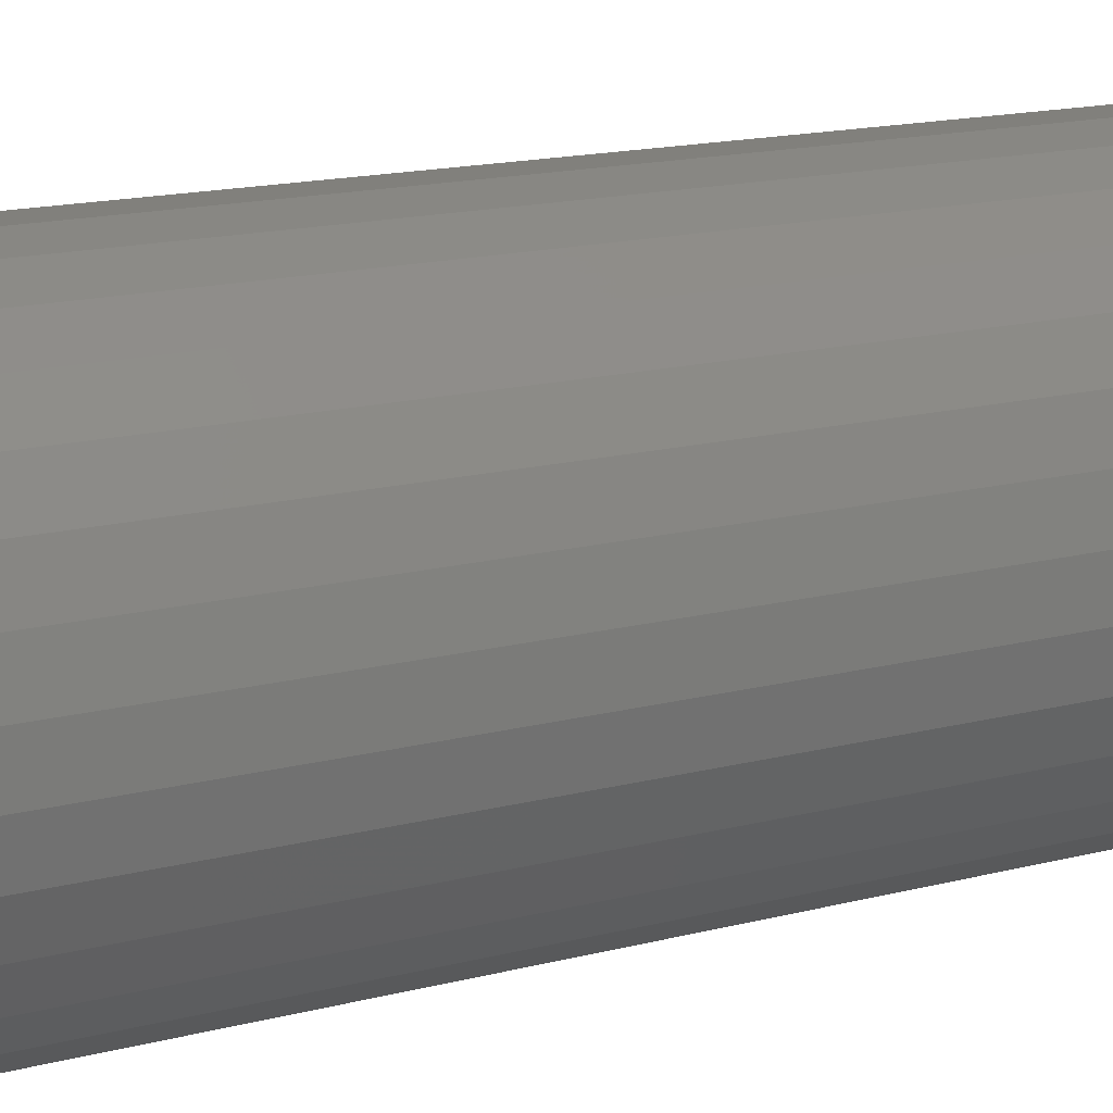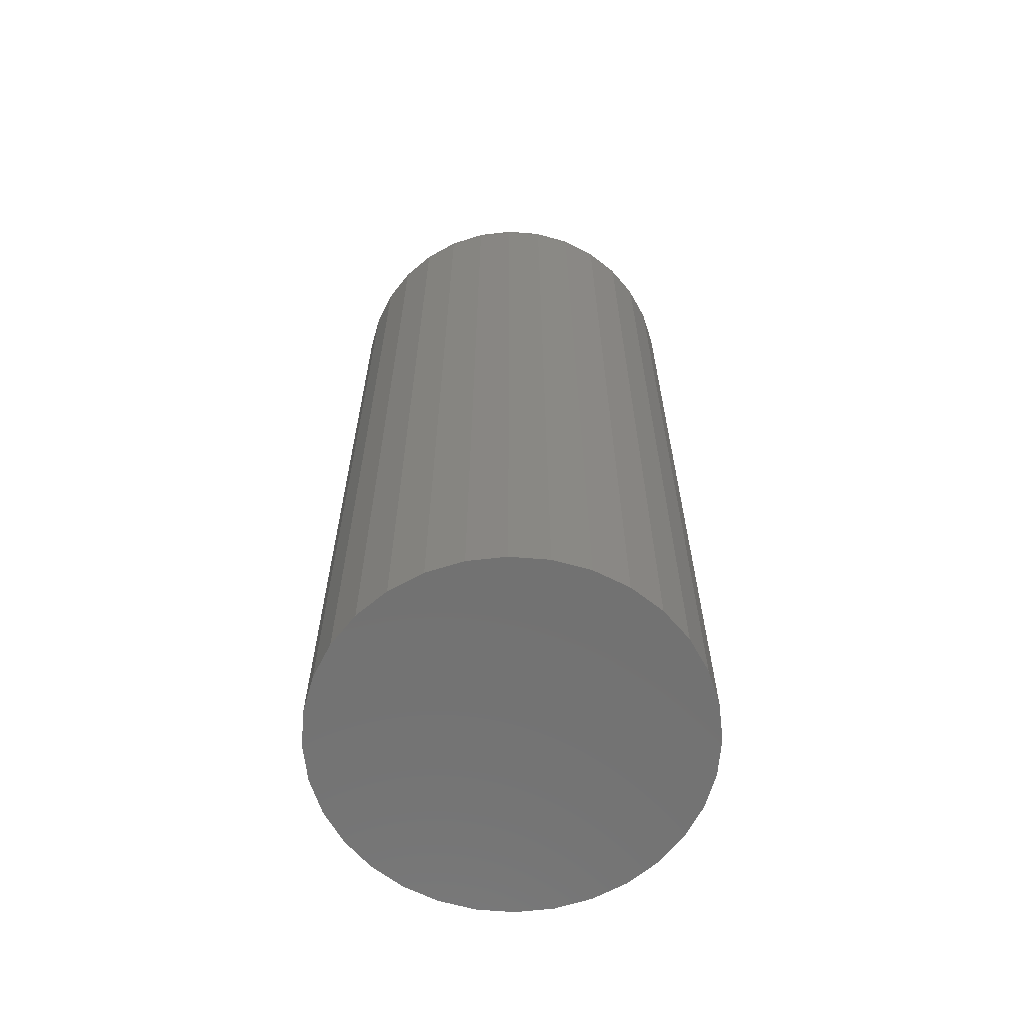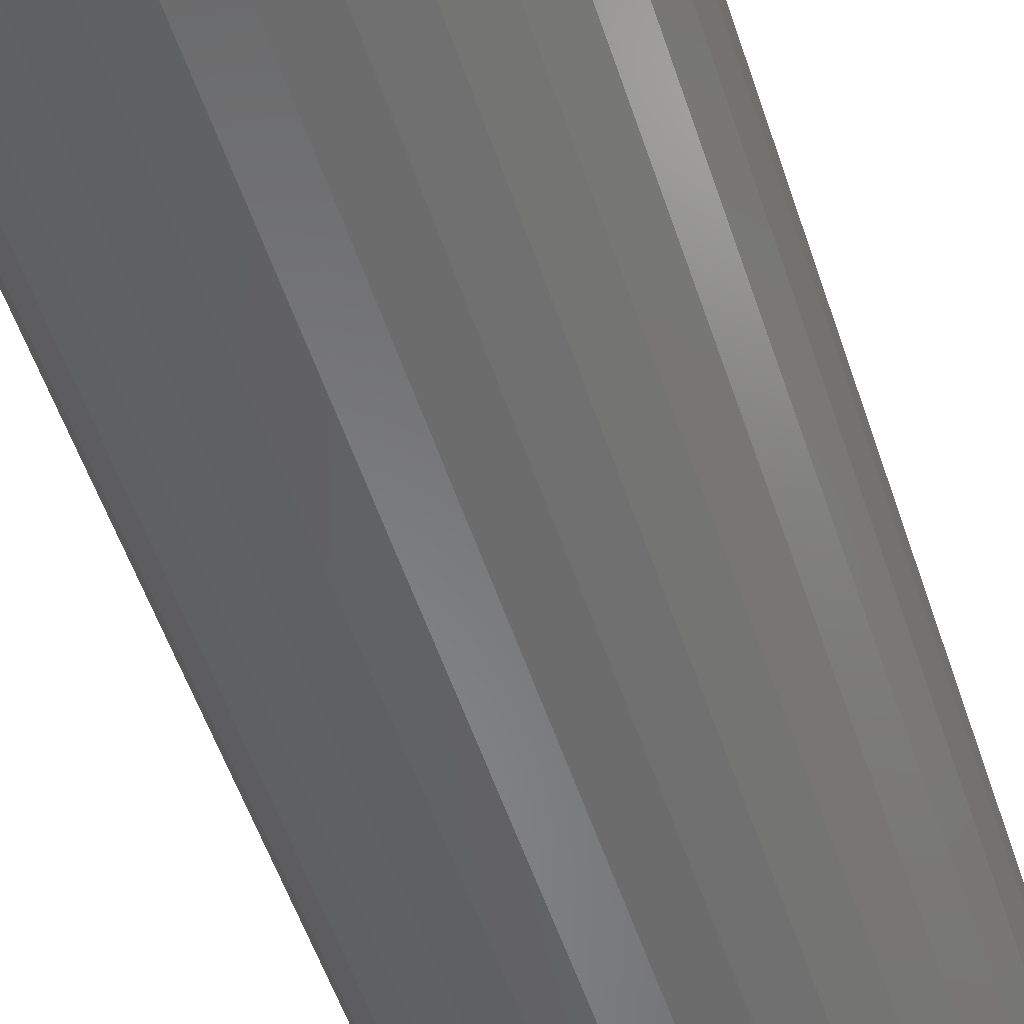
<metadata>
{"format":"stl","ext":"stl","renderer":"f3d","projection":"perspective","resolution":1024,"background":"white","views":[{"elev":14.4,"azim":-120.8,"up":"+Y"},{"elev":-63.9,"azim":-16.4,"up":"+Z"},{"elev":-54.8,"azim":-161.7,"up":"+Y"}]}
</metadata>
<code>
# stl→obj: 320 verts, 636 faces
v -0.03551 -0.1133 0.75
v -0.01272 -0.1181 0.75
v 0.01056 -0.1183 0.75
v 0.03343 -0.1139 0.75
v 0.05502 -0.1052 0.75
v -0.01056 0.1183 0.75
v -0.03343 0.1139 0.75
v 0.03551 0.1133 0.75
v 0.01272 0.1181 0.75
v 0.05693 0.1042 0.75
v -0.05502 0.1052 0.75
v -0.07449 0.09248 0.75
v 0.07617 0.0911 0.75
v -0.05693 -0.1042 0.75
v 0.07449 -0.09248 0.75
v -0.07617 -0.0911 0.75
v 0.0911 -0.07617 0.75
v -0.09248 -0.07449 0.75
v 0.1042 -0.05693 0.75
v -0.1052 -0.05502 0.75
v 0.1133 -0.03551 0.75
v -0.1139 -0.03343 0.75
v 0.1181 -0.01272 0.75
v -0.1183 -0.01056 0.75
v 0.1183 0.01056 0.75
v -0.1181 0.01272 0.75
v 0.1139 0.03343 0.75
v -0.1133 0.03551 0.75
v 0.1052 0.05502 0.75
v -0.1042 0.05693 0.75
v 0.09248 0.07449 0.75
v -0.0911 0.07617 0.75
v 0.07191 0.1316 0.7188
v 0.07191 0.1316 -8.06e-18
v 0.04485 0.1431 0.7188
v 0.04485 0.1431 -8.765e-18
v 0.01606 0.1491 0.7188
v 0.01606 0.1491 -9.132e-18
v -0.01334 0.1494 0.7188
v -0.01334 0.1494 -9.148e-18
v -0.04223 0.1439 0.7188
v -0.04223 0.1439 -8.813e-18
v -0.0695 0.1329 0.7188
v -0.0695 0.1329 -8.139e-18
v -0.0941 0.1168 0.7188
v -0.0941 0.1168 -7.153e-18
v -0.1151 0.09621 0.7188
v -0.1151 0.09621 -5.891e-18
v -0.1316 0.07191 0.7188
v -0.1316 0.07191 -4.403e-18
v -0.1431 0.04485 0.7188
v -0.1431 0.04485 -2.746e-18
v -0.1491 0.01606 0.7188
v -0.1491 0.01606 -9.837e-19
v -0.1494 -0.01334 0.7188
v -0.1494 -0.01334 8.168e-19
v -0.1439 -0.04223 0.7188
v -0.1439 -0.04223 2.586e-18
v -0.1329 -0.0695 0.7188
v -0.1329 -0.0695 4.256e-18
v -0.1168 -0.0941 0.7188
v -0.1168 -0.0941 5.762e-18
v -0.09621 -0.1151 0.7188
v -0.09621 -0.1151 7.047e-18
v -0.07191 -0.1316 0.7188
v -0.07191 -0.1316 8.06e-18
v -0.04485 -0.1431 0.7188
v -0.04485 -0.1431 8.765e-18
v -0.01606 -0.1491 0.7188
v -0.01606 -0.1491 9.132e-18
v 0.01334 -0.1494 0.7188
v 0.01334 -0.1494 9.148e-18
v 0.04223 -0.1439 0.7188
v 0.04223 -0.1439 8.813e-18
v 0.0695 -0.1329 0.7188
v 0.0695 -0.1329 8.139e-18
v 0.0941 -0.1168 0.7188
v 0.0941 -0.1168 7.153e-18
v 0.1151 -0.09621 0.7188
v 0.1151 -0.09621 5.891e-18
v 0.1316 -0.07191 0.7188
v 0.1316 -0.07191 4.403e-18
v 0.1431 -0.04485 0.7188
v 0.1431 -0.04485 2.746e-18
v 0.1491 -0.01606 0.7188
v 0.1491 -0.01606 9.837e-19
v 0.1494 0.01334 0.7188
v 0.1494 0.01334 -8.168e-19
v 0.1439 0.04223 0.7188
v 0.1439 0.04223 -2.586e-18
v 0.1329 0.0695 0.7188
v 0.1329 0.0695 -4.256e-18
v 0.1168 0.0941 0.7188
v 0.1168 0.0941 -5.762e-18
v 0.09621 0.1151 0.7188
v 0.09621 0.1151 -7.047e-18
v -0.07163 -0.1311 0.7248
v -0.04467 -0.1426 0.7248
v -0.07077 -0.1295 0.7307
v -0.04414 -0.1409 0.7307
v -0.06939 -0.127 0.7361
v -0.04328 -0.1381 0.7361
v -0.06753 -0.1236 0.7408
v -0.04211 -0.1344 0.7408
v -0.06526 -0.1194 0.7447
v -0.0407 -0.1299 0.7447
v -0.06267 -0.1147 0.7476
v -0.03908 -0.1247 0.7476
v -0.05985 -0.1096 0.7494
v -0.03733 -0.1191 0.7494
v 0.09583 0.1146 0.7248
v 0.07163 0.1311 0.7248
v 0.09469 0.1133 0.7307
v 0.07077 0.1295 0.7307
v 0.09284 0.111 0.7361
v 0.06939 0.127 0.7361
v 0.09034 0.1081 0.7408
v 0.06753 0.1236 0.7408
v 0.0873 0.1044 0.7447
v 0.06526 0.1194 0.7447
v 0.08384 0.1003 0.7476
v 0.06267 0.1147 0.7476
v 0.08008 0.09578 0.7494
v 0.05985 0.1096 0.7494
v 0.1163 0.09372 0.7248
v 0.115 0.0926 0.7307
v 0.1127 0.09079 0.7361
v 0.1097 0.08836 0.7408
v 0.106 0.08538 0.7447
v 0.1018 0.082 0.7476
v 0.09723 0.07832 0.7494
v 0.1324 0.06922 0.7248
v 0.1308 0.0684 0.7307
v 0.1283 0.06706 0.7361
v 0.1248 0.06526 0.7408
v 0.1206 0.06306 0.7447
v 0.1158 0.06056 0.7476
v 0.1106 0.05785 0.7494
v 0.1434 0.04206 0.7248
v 0.1416 0.04156 0.7307
v 0.1389 0.04075 0.7361
v 0.1351 0.03965 0.7408
v 0.1306 0.03832 0.7447
v 0.1254 0.0368 0.7476
v 0.1198 0.03515 0.7494
v 0.1488 0.01329 0.7248
v 0.147 0.01313 0.7307
v 0.1442 0.01287 0.7361
v 0.1403 0.01253 0.7408
v 0.1356 0.0121 0.7447
v 0.1302 0.01162 0.7476
v 0.1244 0.0111 0.7494
v 0.1485 -0.016 0.7248
v 0.1468 -0.01581 0.7307
v 0.1439 -0.0155 0.7361
v 0.14 -0.01508 0.7408
v 0.1353 -0.01458 0.7447
v 0.13 -0.014 0.7476
v 0.1241 -0.01337 0.7494
v 0.1426 -0.04467 0.7248
v 0.1409 -0.04414 0.7307
v 0.1381 -0.04328 0.7361
v 0.1344 -0.04211 0.7408
v 0.1299 -0.0407 0.7447
v 0.1247 -0.03908 0.7476
v 0.1191 -0.03733 0.7494
v 0.1311 -0.07163 0.7248
v 0.1295 -0.07077 0.7307
v 0.127 -0.06939 0.7361
v 0.1236 -0.06753 0.7408
v 0.1194 -0.06526 0.7447
v 0.1147 -0.06267 0.7476
v 0.1096 -0.05985 0.7494
v 0.1146 -0.09583 0.7248
v 0.1133 -0.09469 0.7307
v 0.111 -0.09284 0.7361
v 0.1081 -0.09034 0.7408
v 0.1044 -0.0873 0.7447
v 0.1003 -0.08384 0.7476
v 0.09578 -0.08008 0.7494
v 0.09372 -0.1163 0.7248
v 0.0926 -0.115 0.7307
v 0.09079 -0.1127 0.7361
v 0.08836 -0.1097 0.7408
v 0.08538 -0.106 0.7447
v 0.082 -0.1018 0.7476
v 0.07832 -0.09723 0.7494
v 0.06922 -0.1324 0.7248
v 0.0684 -0.1308 0.7307
v 0.06706 -0.1283 0.7361
v 0.06526 -0.1248 0.7408
v 0.06306 -0.1206 0.7447
v 0.06056 -0.1158 0.7476
v 0.05785 -0.1106 0.7494
v 0.04206 -0.1434 0.7248
v 0.04156 -0.1416 0.7307
v 0.04075 -0.1389 0.7361
v 0.03965 -0.1351 0.7408
v 0.03832 -0.1306 0.7447
v 0.0368 -0.1254 0.7476
v 0.03515 -0.1198 0.7494
v 0.01329 -0.1488 0.7248
v 0.01313 -0.147 0.7307
v 0.01287 -0.1442 0.7361
v 0.01253 -0.1403 0.7408
v 0.0121 -0.1356 0.7447
v 0.01162 -0.1302 0.7476
v 0.0111 -0.1244 0.7494
v -0.016 -0.1485 0.7248
v -0.01581 -0.1468 0.7307
v -0.0155 -0.1439 0.7361
v -0.01508 -0.14 0.7408
v -0.01458 -0.1353 0.7447
v -0.014 -0.13 0.7476
v -0.01337 -0.1241 0.7494
v 0.04467 0.1426 0.7248
v 0.04414 0.1409 0.7307
v 0.04328 0.1381 0.7361
v 0.04211 0.1344 0.7408
v 0.0407 0.1299 0.7447
v 0.03908 0.1247 0.7476
v 0.03733 0.1191 0.7494
v -0.09583 -0.1146 0.7248
v -0.09469 -0.1133 0.7307
v -0.09284 -0.111 0.7361
v -0.09034 -0.1081 0.7408
v -0.0873 -0.1044 0.7447
v -0.08384 -0.1003 0.7476
v -0.08008 -0.09578 0.7494
v -0.1163 -0.09372 0.7248
v -0.115 -0.0926 0.7307
v -0.1127 -0.09079 0.7361
v -0.1097 -0.08836 0.7408
v -0.106 -0.08538 0.7447
v -0.1018 -0.082 0.7476
v -0.09723 -0.07832 0.7494
v -0.1324 -0.06922 0.7248
v -0.1308 -0.0684 0.7307
v -0.1283 -0.06706 0.7361
v -0.1248 -0.06526 0.7408
v -0.1206 -0.06306 0.7447
v -0.1158 -0.06056 0.7476
v -0.1106 -0.05785 0.7494
v -0.1434 -0.04206 0.7248
v -0.1416 -0.04156 0.7307
v -0.1389 -0.04075 0.7361
v -0.1351 -0.03965 0.7408
v -0.1306 -0.03832 0.7447
v -0.1254 -0.0368 0.7476
v -0.1198 -0.03515 0.7494
v -0.1488 -0.01329 0.7248
v -0.147 -0.01313 0.7307
v -0.1442 -0.01287 0.7361
v -0.1403 -0.01253 0.7408
v -0.1356 -0.0121 0.7447
v -0.1302 -0.01162 0.7476
v -0.1244 -0.0111 0.7494
v -0.1485 0.016 0.7248
v -0.1468 0.01581 0.7307
v -0.1439 0.0155 0.7361
v -0.14 0.01508 0.7408
v -0.1353 0.01458 0.7447
v -0.13 0.014 0.7476
v -0.1241 0.01337 0.7494
v -0.1426 0.04467 0.7248
v -0.1409 0.04414 0.7307
v -0.1381 0.04328 0.7361
v -0.1344 0.04211 0.7408
v -0.1299 0.0407 0.7447
v -0.1247 0.03908 0.7476
v -0.1191 0.03733 0.7494
v -0.1311 0.07163 0.7248
v -0.1295 0.07077 0.7307
v -0.127 0.06939 0.7361
v -0.1236 0.06753 0.7408
v -0.1194 0.06526 0.7447
v -0.1147 0.06267 0.7476
v -0.1096 0.05985 0.7494
v -0.1146 0.09583 0.7248
v -0.1133 0.09469 0.7307
v -0.111 0.09284 0.7361
v -0.1081 0.09034 0.7408
v -0.1044 0.0873 0.7447
v -0.1003 0.08384 0.7476
v -0.09578 0.08008 0.7494
v -0.09372 0.1163 0.7248
v -0.0926 0.115 0.7307
v -0.09079 0.1127 0.7361
v -0.08836 0.1097 0.7408
v -0.08538 0.106 0.7447
v -0.082 0.1018 0.7476
v -0.07832 0.09723 0.7494
v -0.06922 0.1324 0.7248
v -0.0684 0.1308 0.7307
v -0.06706 0.1283 0.7361
v -0.06526 0.1248 0.7408
v -0.06306 0.1206 0.7447
v -0.06056 0.1158 0.7476
v -0.05785 0.1106 0.7494
v -0.04206 0.1434 0.7248
v -0.04156 0.1416 0.7307
v -0.04075 0.1389 0.7361
v -0.03965 0.1351 0.7408
v -0.03832 0.1306 0.7447
v -0.0368 0.1254 0.7476
v -0.03515 0.1198 0.7494
v -0.01329 0.1488 0.7248
v -0.01313 0.147 0.7307
v -0.01287 0.1442 0.7361
v -0.01253 0.1403 0.7408
v -0.0121 0.1356 0.7447
v -0.01162 0.1302 0.7476
v -0.0111 0.1244 0.7494
v 0.016 0.1485 0.7248
v 0.01581 0.1468 0.7307
v 0.0155 0.1439 0.7361
v 0.01508 0.14 0.7408
v 0.01458 0.1353 0.7447
v 0.014 0.13 0.7476
v 0.01337 0.1241 0.7494
f 1 2 3
f 4 1 3
f 1 4 5
f 6 7 8
f 9 6 8
f 10 8 7
f 10 7 11
f 10 11 12
f 10 12 13
f 1 5 14
f 14 5 15
f 14 15 16
f 16 15 17
f 16 17 18
f 18 17 19
f 18 19 20
f 20 19 21
f 20 21 22
f 22 21 23
f 22 23 24
f 24 23 25
f 24 25 26
f 26 25 27
f 26 27 28
f 28 27 29
f 28 29 30
f 30 29 31
f 30 31 32
f 32 31 13
f 32 13 12
f 33 34 35
f 35 34 36
f 35 36 37
f 37 36 38
f 37 38 39
f 39 38 40
f 39 40 41
f 41 40 42
f 41 42 43
f 43 42 44
f 43 44 45
f 45 44 46
f 45 46 47
f 47 46 48
f 47 48 49
f 49 48 50
f 49 50 51
f 51 50 52
f 51 52 53
f 53 52 54
f 53 54 55
f 55 54 56
f 55 56 57
f 57 56 58
f 57 58 59
f 59 58 60
f 59 60 61
f 61 60 62
f 61 62 63
f 63 62 64
f 63 64 65
f 65 64 66
f 65 66 67
f 67 66 68
f 67 68 69
f 69 68 70
f 69 70 71
f 71 70 72
f 71 72 73
f 73 72 74
f 73 74 75
f 75 74 76
f 75 76 77
f 77 76 78
f 77 78 79
f 79 78 80
f 79 80 81
f 81 80 82
f 81 82 83
f 83 82 84
f 83 84 85
f 85 84 86
f 85 86 87
f 87 86 88
f 87 88 89
f 89 88 90
f 89 90 91
f 91 90 92
f 91 92 93
f 93 92 94
f 93 94 95
f 95 94 96
f 95 96 33
f 33 96 34
f 65 67 97
f 97 67 98
f 97 98 99
f 99 98 100
f 99 100 101
f 101 100 102
f 101 102 103
f 103 102 104
f 103 104 105
f 105 104 106
f 105 106 107
f 107 106 108
f 107 108 109
f 109 108 110
f 109 110 14
f 14 110 1
f 95 33 111
f 111 33 112
f 111 112 113
f 113 112 114
f 113 114 115
f 115 114 116
f 115 116 117
f 117 116 118
f 117 118 119
f 119 118 120
f 119 120 121
f 121 120 122
f 121 122 123
f 123 122 124
f 123 124 13
f 13 124 10
f 93 95 125
f 125 95 111
f 125 111 126
f 126 111 113
f 126 113 127
f 127 113 115
f 127 115 128
f 128 115 117
f 128 117 129
f 129 117 119
f 129 119 130
f 130 119 121
f 130 121 131
f 131 121 123
f 131 123 31
f 31 123 13
f 91 93 132
f 132 93 125
f 132 125 133
f 133 125 126
f 133 126 134
f 134 126 127
f 134 127 135
f 135 127 128
f 135 128 136
f 136 128 129
f 136 129 137
f 137 129 130
f 137 130 138
f 138 130 131
f 138 131 29
f 29 131 31
f 89 91 139
f 139 91 132
f 139 132 140
f 140 132 133
f 140 133 141
f 141 133 134
f 141 134 142
f 142 134 135
f 142 135 143
f 143 135 136
f 143 136 144
f 144 136 137
f 144 137 145
f 145 137 138
f 145 138 27
f 27 138 29
f 87 89 146
f 146 89 139
f 146 139 147
f 147 139 140
f 147 140 148
f 148 140 141
f 148 141 149
f 149 141 142
f 149 142 150
f 150 142 143
f 150 143 151
f 151 143 144
f 151 144 152
f 152 144 145
f 152 145 25
f 25 145 27
f 85 87 153
f 153 87 146
f 153 146 154
f 154 146 147
f 154 147 155
f 155 147 148
f 155 148 156
f 156 148 149
f 156 149 157
f 157 149 150
f 157 150 158
f 158 150 151
f 158 151 159
f 159 151 152
f 159 152 23
f 23 152 25
f 83 85 160
f 160 85 153
f 160 153 161
f 161 153 154
f 161 154 162
f 162 154 155
f 162 155 163
f 163 155 156
f 163 156 164
f 164 156 157
f 164 157 165
f 165 157 158
f 165 158 166
f 166 158 159
f 166 159 21
f 21 159 23
f 81 83 167
f 167 83 160
f 167 160 168
f 168 160 161
f 168 161 169
f 169 161 162
f 169 162 170
f 170 162 163
f 170 163 171
f 171 163 164
f 171 164 172
f 172 164 165
f 172 165 173
f 173 165 166
f 173 166 19
f 19 166 21
f 79 81 174
f 174 81 167
f 174 167 175
f 175 167 168
f 175 168 176
f 176 168 169
f 176 169 177
f 177 169 170
f 177 170 178
f 178 170 171
f 178 171 179
f 179 171 172
f 179 172 180
f 180 172 173
f 180 173 17
f 17 173 19
f 77 79 181
f 181 79 174
f 181 174 182
f 182 174 175
f 182 175 183
f 183 175 176
f 183 176 184
f 184 176 177
f 184 177 185
f 185 177 178
f 185 178 186
f 186 178 179
f 186 179 187
f 187 179 180
f 187 180 15
f 15 180 17
f 75 77 188
f 188 77 181
f 188 181 189
f 189 181 182
f 189 182 190
f 190 182 183
f 190 183 191
f 191 183 184
f 191 184 192
f 192 184 185
f 192 185 193
f 193 185 186
f 193 186 194
f 194 186 187
f 194 187 5
f 5 187 15
f 73 75 195
f 195 75 188
f 195 188 196
f 196 188 189
f 196 189 197
f 197 189 190
f 197 190 198
f 198 190 191
f 198 191 199
f 199 191 192
f 199 192 200
f 200 192 193
f 200 193 201
f 201 193 194
f 201 194 4
f 4 194 5
f 71 73 202
f 202 73 195
f 202 195 203
f 203 195 196
f 203 196 204
f 204 196 197
f 204 197 205
f 205 197 198
f 205 198 206
f 206 198 199
f 206 199 207
f 207 199 200
f 207 200 208
f 208 200 201
f 208 201 3
f 3 201 4
f 69 71 209
f 209 71 202
f 209 202 210
f 210 202 203
f 210 203 211
f 211 203 204
f 211 204 212
f 212 204 205
f 212 205 213
f 213 205 206
f 213 206 214
f 214 206 207
f 214 207 215
f 215 207 208
f 215 208 2
f 2 208 3
f 67 69 98
f 98 69 209
f 98 209 100
f 100 209 210
f 100 210 102
f 102 210 211
f 102 211 104
f 104 211 212
f 104 212 106
f 106 212 213
f 106 213 108
f 108 213 214
f 108 214 110
f 110 214 215
f 110 215 1
f 1 215 2
f 33 35 112
f 112 35 216
f 112 216 114
f 114 216 217
f 114 217 116
f 116 217 218
f 116 218 118
f 118 218 219
f 118 219 120
f 120 219 220
f 120 220 122
f 122 220 221
f 122 221 124
f 124 221 222
f 124 222 10
f 10 222 8
f 63 65 223
f 223 65 97
f 223 97 224
f 224 97 99
f 224 99 225
f 225 99 101
f 225 101 226
f 226 101 103
f 226 103 227
f 227 103 105
f 227 105 228
f 228 105 107
f 228 107 229
f 229 107 109
f 229 109 16
f 16 109 14
f 61 63 230
f 230 63 223
f 230 223 231
f 231 223 224
f 231 224 232
f 232 224 225
f 232 225 233
f 233 225 226
f 233 226 234
f 234 226 227
f 234 227 235
f 235 227 228
f 235 228 236
f 236 228 229
f 236 229 18
f 18 229 16
f 59 61 237
f 237 61 230
f 237 230 238
f 238 230 231
f 238 231 239
f 239 231 232
f 239 232 240
f 240 232 233
f 240 233 241
f 241 233 234
f 241 234 242
f 242 234 235
f 242 235 243
f 243 235 236
f 243 236 20
f 20 236 18
f 57 59 244
f 244 59 237
f 244 237 245
f 245 237 238
f 245 238 246
f 246 238 239
f 246 239 247
f 247 239 240
f 247 240 248
f 248 240 241
f 248 241 249
f 249 241 242
f 249 242 250
f 250 242 243
f 250 243 22
f 22 243 20
f 55 57 251
f 251 57 244
f 251 244 252
f 252 244 245
f 252 245 253
f 253 245 246
f 253 246 254
f 254 246 247
f 254 247 255
f 255 247 248
f 255 248 256
f 256 248 249
f 256 249 257
f 257 249 250
f 257 250 24
f 24 250 22
f 53 55 258
f 258 55 251
f 258 251 259
f 259 251 252
f 259 252 260
f 260 252 253
f 260 253 261
f 261 253 254
f 261 254 262
f 262 254 255
f 262 255 263
f 263 255 256
f 263 256 264
f 264 256 257
f 264 257 26
f 26 257 24
f 51 53 265
f 265 53 258
f 265 258 266
f 266 258 259
f 266 259 267
f 267 259 260
f 267 260 268
f 268 260 261
f 268 261 269
f 269 261 262
f 269 262 270
f 270 262 263
f 270 263 271
f 271 263 264
f 271 264 28
f 28 264 26
f 49 51 272
f 272 51 265
f 272 265 273
f 273 265 266
f 273 266 274
f 274 266 267
f 274 267 275
f 275 267 268
f 275 268 276
f 276 268 269
f 276 269 277
f 277 269 270
f 277 270 278
f 278 270 271
f 278 271 30
f 30 271 28
f 47 49 279
f 279 49 272
f 279 272 280
f 280 272 273
f 280 273 281
f 281 273 274
f 281 274 282
f 282 274 275
f 282 275 283
f 283 275 276
f 283 276 284
f 284 276 277
f 284 277 285
f 285 277 278
f 285 278 32
f 32 278 30
f 45 47 286
f 286 47 279
f 286 279 287
f 287 279 280
f 287 280 288
f 288 280 281
f 288 281 289
f 289 281 282
f 289 282 290
f 290 282 283
f 290 283 291
f 291 283 284
f 291 284 292
f 292 284 285
f 292 285 12
f 12 285 32
f 43 45 293
f 293 45 286
f 293 286 294
f 294 286 287
f 294 287 295
f 295 287 288
f 295 288 296
f 296 288 289
f 296 289 297
f 297 289 290
f 297 290 298
f 298 290 291
f 298 291 299
f 299 291 292
f 299 292 11
f 11 292 12
f 41 43 300
f 300 43 293
f 300 293 301
f 301 293 294
f 301 294 302
f 302 294 295
f 302 295 303
f 303 295 296
f 303 296 304
f 304 296 297
f 304 297 305
f 305 297 298
f 305 298 306
f 306 298 299
f 306 299 7
f 7 299 11
f 39 41 307
f 307 41 300
f 307 300 308
f 308 300 301
f 308 301 309
f 309 301 302
f 309 302 310
f 310 302 303
f 310 303 311
f 311 303 304
f 311 304 312
f 312 304 305
f 312 305 313
f 313 305 306
f 313 306 6
f 6 306 7
f 37 39 314
f 314 39 307
f 314 307 315
f 315 307 308
f 315 308 316
f 316 308 309
f 316 309 317
f 317 309 310
f 317 310 318
f 318 310 311
f 318 311 319
f 319 311 312
f 319 312 320
f 320 312 313
f 320 313 9
f 9 313 6
f 35 37 216
f 216 37 314
f 216 314 217
f 217 314 315
f 217 315 218
f 218 315 316
f 218 316 219
f 219 316 317
f 219 317 220
f 220 317 318
f 220 318 221
f 221 318 319
f 221 319 222
f 222 319 320
f 222 320 8
f 8 320 9
f 72 70 68
f 72 68 74
f 76 74 68
f 36 42 40
f 36 40 38
f 34 96 46
f 34 46 44
f 34 44 42
f 34 42 36
f 46 96 48
f 48 96 94
f 48 94 50
f 50 94 92
f 50 92 52
f 52 92 90
f 52 90 54
f 54 90 88
f 54 88 56
f 56 88 86
f 56 86 58
f 58 86 84
f 58 84 60
f 60 84 82
f 60 82 62
f 62 82 80
f 62 80 64
f 64 80 78
f 64 78 66
f 66 78 76
f 66 76 68

</code>
